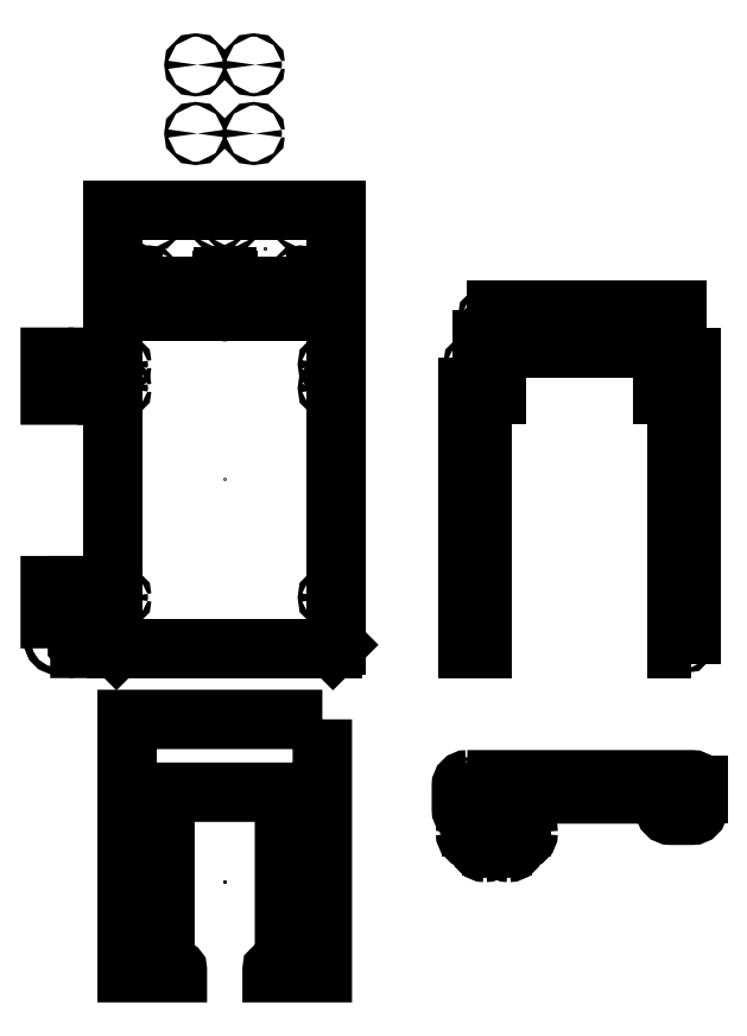
<metadata>
{"format":"dxf","ext":"dxf","renderer":"ezdxf+matplotlib","layout":"modelspace","background":"white","min_lineweight":24,"dpi":150}
</metadata>
<code>
0
SECTION
2
ENTITIES
0
POINT
8
0
10
10
20
-260
30
0
0
POINT
8
0
10
10
20
-260
30
0
0
POINT
8
0
10
-85.5
20
-304.6
30
0
0
POINT
8
0
10
-91
20
-299
30
0
0
POINT
8
0
10
-80
20
-299
30
0
0
POINT
8
0
10
-80
20
-310
30
0
0
POINT
8
0
10
-54.5
20
-304.6
30
0
0
POINT
8
0
10
-49
20
-299
30
0
0
POINT
8
0
10
-60
20
-310
30
0
0
POINT
8
0
10
-60
20
-299
30
0
0
POINT
8
0
10
-88.5
20
-30
30
0
0
POINT
8
0
10
88.5
20
-30
30
0
0
POINT
8
0
10
-300
20
0
30
0
0
POINT
8
0
10
-266.5
20
195.3
30
0
0
POINT
8
0
10
-266.5
20
195.3
30
0
0
POINT
8
0
10
-300
20
167
30
0
0
POINT
8
0
10
-300
20
167
30
0
0
POINT
8
0
10
-220
20
167
30
0
0
POINT
8
0
10
-220
20
167
30
0
0
POINT
8
0
10
-380
20
167
30
0
0
POINT
8
0
10
-380
20
167
30
0
0
POINT
8
0
10
-300
20
-339.5
30
0
0
POINT
8
0
10
-300
20
-339.5
30
0
0
POINT
8
0
10
-300
20
-339.5
30
0
0
CIRCLE
8
0
10
10
20
-260
30
0
40
1.5
210
0
220
0
230
1
0
CIRCLE
8
0
10
50
20
-260
30
0
40
1.5
210
0
220
0
230
1
0
CIRCLE
8
0
10
70
20
-260
30
0
40
1.5
210
0
220
0
230
1
0
CIRCLE
8
0
10
-70
20
-260
30
0
40
1.5
210
0
220
0
230
1
0
CIRCLE
8
0
10
-50
20
-260
30
0
40
1.5
210
0
220
0
230
1
0
LWPOLYLINE
8
0
90
16
70
1
43
0
10
-95
20
-254
10
95
20
-254
42
-0.4142
10
100
20
-259
10
100
20
-279
42
-0.4142
10
95
20
-284
10
77
20
-284
42
-0.4142
10
72
20
-279
10
72
20
-271
42
0.4142
10
67
20
-266
10
-67
20
-266
42
0.4142
10
-72
20
-271
10
-72
20
-279
42
-0.4142
10
-77
20
-284
10
-95
20
-284
42
-0.4142
10
-100
20
-279
10
-100
20
-259
42
-0.4142
0
LINE
8
0
10
100
20
-259
30
0
11
100
21
-266
31
0
0
CIRCLE
8
0
10
-81
20
-262
30
0
40
1.6
210
0
220
0
230
1
0
CIRCLE
8
0
10
-96
20
-262
30
0
40
1.6
210
0
220
0
230
1
0
CIRCLE
8
0
10
-96
20
-272
30
0
40
1.6
210
0
220
0
230
1
0
CIRCLE
8
0
10
-88.5
20
-267
30
0
40
1.5
210
0
220
0
230
1
0
CIRCLE
8
0
10
-77.5
20
-267
30
0
40
1.5
210
0
220
0
230
1
0
CIRCLE
8
0
10
-77.5
20
-278
30
0
40
1.5
210
0
220
0
230
1
0
CIRCLE
8
0
10
77.5
20
-278
30
0
40
1.5
210
0
220
0
230
1
0
CIRCLE
8
0
10
96
20
-272
30
0
40
1.6
210
0
220
0
230
1
0
CIRCLE
8
0
10
81
20
-262
30
0
40
1.6
210
0
220
0
230
1
0
CIRCLE
8
0
10
77.5
20
-267
30
0
40
1.5
210
0
220
0
230
1
0
CIRCLE
8
0
10
88.5
20
-267
30
0
40
1.5
210
0
220
0
230
1
0
CIRCLE
8
0
10
96
20
-262
30
0
40
1.6
210
0
220
0
230
1
0
CIRCLE
8
0
10
30
20
-260
30
0
40
1.5
210
0
220
0
230
1
0
CIRCLE
8
0
10
-30
20
-260
30
0
40
1.5
210
0
220
0
230
1
0
CIRCLE
8
0
10
-10
20
-260
30
0
40
1.5
210
0
220
0
230
1
0
CIRCLE
8
0
10
-91
20
-299
30
0
40
1.6
210
0
220
0
230
1
0
CIRCLE
8
0
10
-80
20
-299
30
0
40
1.6
210
0
220
0
230
1
0
CIRCLE
8
0
10
-80
20
-310
30
0
40
1.6
210
0
220
0
230
1
0
LINE
8
0
10
-96.5
20
-299.1
30
0
11
-96.5
21
-298.9
31
0
0
LINE
8
0
10
-91
20
-293.4
30
0
11
-85.5
21
-293.4
31
0
0
LINE
8
0
10
-74.5
20
-304.6
30
0
11
-74.5
21
-298.9
31
0
0
LINE
8
0
10
-80
20
-293.4
30
0
11
-85.5
21
-293.4
31
0
0
LINE
8
0
10
-74.5
20
-304.6
30
0
11
-74.5
21
-309.9
31
0
0
LINE
8
0
10
-85.5
20
-309.9
30
0
11
-85.5
21
-310.1
31
0
0
ARC
8
0
10
-91
20
-298.9
30
0
40
5.5
210
0
220
0
230
1
50
90
51
180
0
ARC
8
0
10
-80
20
-298.9
30
0
40
5.5
210
0
220
0
230
1
50
0
51
90
0
ARC
8
0
10
-80
20
-309.9
30
0
40
5.5
210
0
220
0
230
1
50
-90
51
0
0
ARC
8
0
10
-80
20
-309.9
30
0
40
5.5
210
0
220
0
230
1
50
180
51
270
0
ARC
8
0
10
-91
20
-299.1
30
0
40
5.5
210
0
220
0
230
1
50
180
51
270
0
ARC
8
0
10
-91
20
-310.1
30
0
40
5.5
210
0
220
-0
230
1
50
0
51
90
0
ARC
8
0
10
-60
20
-309.9
30
0
40
5.5
210
0
220
0
230
1
50
-90
51
0
0
LINE
8
0
10
-60
20
-293.4
30
0
11
-54.5
21
-293.4
31
0
0
LINE
8
0
10
-43.5
20
-299.1
30
0
11
-43.5
21
-298.9
31
0
0
ARC
8
0
10
-49
20
-298.9
30
0
40
5.5
210
0
220
0
230
1
50
0
51
90
0
LINE
8
0
10
-54.5
20
-309.9
30
0
11
-54.5
21
-310.1
31
0
0
CIRCLE
8
0
10
-49
20
-299
30
0
40
1.6
210
0
220
0
230
1
0
ARC
8
0
10
-60
20
-309.9
30
0
40
5.5
210
0
220
0
230
1
50
180
51
270
0
LINE
8
0
10
-65.5
20
-304.6
30
0
11
-65.5
21
-298.9
31
0
0
ARC
8
0
10
-49
20
-299.1
30
0
40
5.5
210
0
220
0
230
1
50
-90
51
0
0
ARC
8
0
10
-60
20
-298.9
30
0
40
5.5
210
0
220
-0
230
1
50
90
51
180
0
ARC
8
0
10
-49
20
-310.1
30
0
40
5.5
210
0
220
0
230
1
50
90
51
180
0
CIRCLE
8
0
10
-60
20
-310
30
0
40
1.6
210
0
220
0
230
1
0
CIRCLE
8
0
10
-60
20
-299
30
0
40
1.6
210
0
220
0
230
1
0
LINE
8
0
10
-49
20
-293.4
30
0
11
-54.5
21
-293.4
31
0
0
LINE
8
0
10
-65.5
20
-304.6
30
0
11
-65.5
21
-309.9
31
0
0
CIRCLE
8
0
10
-88.5
20
-20
30
0
40
1.5
210
0
220
0
230
1
0
CIRCLE
8
0
10
-88.5
20
-40
30
0
40
1.5
210
0
220
0
230
1
0
CIRCLE
8
0
10
-88.5
20
-4.023e-06
30
0
40
1.5
210
0
220
0
230
1
0
CIRCLE
8
0
10
-88.5
20
20
30
0
40
1.5
210
0
220
0
230
1
0
CIRCLE
8
0
10
-88.5
20
60
30
0
40
1.5
210
0
220
0
230
1
0
CIRCLE
8
0
10
-88.5
20
40
30
0
40
1.5
210
0
220
0
230
1
0
CIRCLE
8
0
10
-88.5
20
-120
30
0
40
1.5
210
0
220
0
230
1
0
CIRCLE
8
0
10
-88.5
20
-100
30
0
40
1.5
210
0
220
0
230
1
0
CIRCLE
8
0
10
-88.5
20
-60
30
0
40
1.5
210
0
220
0
230
1
0
CIRCLE
8
0
10
-88.5
20
-80
30
0
40
1.5
210
0
220
0
230
1
0
LWPOLYLINE
8
0
90
8
70
1
43
0
10
-94.5
20
103
10
-82.5
20
103
10
-70.5
20
103
10
-70.5
20
71.07
10
-82.5
20
71.07
10
-82.5
20
103
10
-82.5
20
-143
10
-94.5
20
-143
0
CIRCLE
8
0
10
-88.5
20
-137
30
0
40
1.5
210
0
220
0
230
1
0
LINE
8
0
10
-94.5
20
-131
30
0
11
-82.5
21
-131
31
0
0
LINE
8
0
10
-94.5
20
71
30
0
11
-82.5
21
71
31
0
0
CIRCLE
8
0
10
-88.5
20
77
30
0
40
1.5
210
0
220
0
230
1
0
CIRCLE
8
0
10
-88.5
20
97
30
0
40
1.5
210
0
220
0
230
1
0
CIRCLE
8
0
10
88.5
20
97
30
0
40
1.5
210
0
220
0
230
1
0
CIRCLE
8
0
10
88.5
20
40
30
0
40
1.5
210
0
220
0
230
1
0
CIRCLE
8
0
10
88.5
20
60
30
0
40
1.5
210
0
220
0
230
1
0
CIRCLE
8
0
10
88.5
20
77
30
0
40
1.5
210
0
220
0
230
1
0
CIRCLE
8
0
10
88.5
20
-80
30
0
40
1.5
210
0
220
0
230
1
0
CIRCLE
8
0
10
88.5
20
-40
30
0
40
1.5
210
0
220
0
230
1
0
CIRCLE
8
0
10
88.5
20
-20
30
0
40
1.5
210
0
220
0
230
1
0
CIRCLE
8
0
10
88.5
20
-120
30
0
40
1.5
210
0
220
0
230
1
0
CIRCLE
8
0
10
88.5
20
-100
30
0
40
1.5
210
0
220
0
230
1
0
LINE
8
0
10
82.5
20
71
30
0
11
94.5
21
71
31
0
0
CIRCLE
8
0
10
88.5
20
-137
30
0
40
1.5
210
0
220
0
230
1
0
LWPOLYLINE
8
0
90
4
70
1
43
0
10
94.5
20
-143
10
82.5
20
-143
10
82.5
20
103
10
94.5
20
103
0
CIRCLE
8
0
10
88.5
20
20
30
0
40
1.5
210
0
220
0
230
1
0
CIRCLE
8
0
10
88.5
20
-4.023e-06
30
0
40
1.5
210
0
220
0
230
1
0
LINE
8
0
10
82.5
20
-131
30
0
11
94.5
21
-131
31
0
0
CIRCLE
8
0
10
88.5
20
-60
30
0
40
1.5
210
0
220
0
230
1
0
LWPOLYLINE
8
0
90
4
70
1
43
0
10
-82
20
143
10
82
20
143
10
82
20
111
10
-82
20
111
0
LINE
8
0
10
-40.06
20
137.2
30
0
11
-37.06
21
137.2
31
0
0
SPLINE
8
0
70
0
71
3
72
10
73
6
74
0
42
1e-09
43
1e-10
44
1e-10
40
0
40
0
40
0
40
0
40
1
40
1
40
2
40
2
40
2
40
2
10
-60.06
20
114.2
30
0
10
-59.34
20
114.2
30
0
10
-58.76
20
114.8
30
0
10
-58.76
20
116.2
30
0
10
-59.34
20
116.8
30
0
10
-60.06
20
116.8
30
0
0
SPLINE
8
0
70
0
71
3
72
10
73
6
74
0
42
1e-09
43
1e-10
44
1e-10
40
0
40
0
40
0
40
0
40
1
40
1
40
2
40
2
40
2
40
2
10
-48.56
20
115.8
30
0
10
-42.37
20
115.8
30
0
10
-37.36
20
120.8
30
0
10
-37.36
20
133.2
30
0
10
-42.37
20
138.2
30
0
10
-48.56
20
138.2
30
0
0
SPLINE
8
0
70
0
71
3
72
10
73
6
74
0
42
1e-09
43
1e-10
44
1e-10
40
0
40
0
40
0
40
0
40
1
40
1
40
2
40
2
40
2
40
2
10
-63.06
20
139.8
30
0
10
-63.78
20
139.8
30
0
10
-64.36
20
139.2
30
0
10
-64.36
20
137.8
30
0
10
-63.78
20
137.2
30
0
10
-63.06
20
137.2
30
0
0
SPLINE
8
0
70
0
71
3
72
10
73
6
74
0
42
1e-09
43
1e-10
44
1e-10
40
3
40
3
40
3
40
3
40
4
40
4
40
5
40
5
40
5
40
5
10
-51.56
20
138.2
30
0
10
-57.74
20
138.2
30
0
10
-62.76
20
133.2
30
0
10
-62.76
20
120.8
30
0
10
-57.74
20
115.8
30
0
10
-51.56
20
115.8
30
0
0
LINE
8
0
10
-63.06
20
114.2
30
0
11
-60.06
21
114.2
31
0
0
LINE
8
0
10
-60.06
20
139.8
30
0
11
-63.06
21
139.8
31
0
0
LINE
8
0
10
-37.06
20
139.8
30
0
11
-40.06
21
139.8
31
0
0
SPLINE
8
0
70
0
71
3
72
10
73
6
74
0
42
1e-09
43
1e-10
44
1e-10
40
0
40
0
40
0
40
0
40
1
40
1
40
2
40
2
40
2
40
2
10
-40.06
20
139.8
30
0
10
-40.78
20
139.8
30
0
10
-41.36
20
139.2
30
0
10
-41.36
20
137.8
30
0
10
-40.78
20
137.2
30
0
10
-40.06
20
137.2
30
0
0
LINE
8
0
10
-63.06
20
137.2
30
0
11
-60.06
21
137.2
31
0
0
SPLINE
8
0
70
0
71
3
72
10
73
6
74
0
42
1e-09
43
1e-10
44
1e-10
40
3
40
3
40
3
40
3
40
4
40
4
40
5
40
5
40
5
40
5
10
-37.06
20
114.2
30
0
10
-36.34
20
114.2
30
0
10
-35.76
20
114.8
30
0
10
-35.76
20
116.2
30
0
10
-36.34
20
116.8
30
0
10
-37.06
20
116.8
30
0
0
LINE
8
0
10
-51.56
20
115.8
30
0
11
-48.56
21
115.8
31
0
0
LINE
8
0
10
-60.06
20
116.8
30
0
11
-63.06
21
116.8
31
0
0
SPLINE
8
0
70
0
71
3
72
10
73
6
74
0
42
1e-09
43
1e-10
44
1e-10
40
3
40
3
40
3
40
3
40
4
40
4
40
5
40
5
40
5
40
5
10
-37.06
20
137.2
30
0
10
-36.34
20
137.2
30
0
10
-35.76
20
137.8
30
0
10
-35.76
20
139.2
30
0
10
-36.34
20
139.8
30
0
10
-37.06
20
139.8
30
0
0
LINE
8
0
10
-40.06
20
114.2
30
0
11
-37.06
21
114.2
31
0
0
LINE
8
0
10
-37.06
20
116.8
30
0
11
-40.06
21
116.8
31
0
0
SPLINE
8
0
70
0
71
3
72
10
73
6
74
0
42
1e-09
43
1e-10
44
1e-10
40
0
40
0
40
0
40
0
40
1
40
1
40
2
40
2
40
2
40
2
10
-40.06
20
116.8
30
0
10
-40.78
20
116.8
30
0
10
-41.36
20
116.2
30
0
10
-41.36
20
114.8
30
0
10
-40.78
20
114.2
30
0
10
-40.06
20
114.2
30
0
0
LINE
8
0
10
-48.56
20
138.2
30
0
11
-51.56
21
138.2
31
0
0
SPLINE
8
0
70
0
71
3
72
10
73
6
74
0
42
1e-09
43
1e-10
44
1e-10
40
3
40
3
40
3
40
3
40
4
40
4
40
5
40
5
40
5
40
5
10
-60.06
20
137.2
30
0
10
-59.34
20
137.2
30
0
10
-58.76
20
137.8
30
0
10
-58.76
20
139.2
30
0
10
-59.34
20
139.8
30
0
10
-60.06
20
139.8
30
0
0
SPLINE
8
0
70
0
71
3
72
10
73
6
74
0
42
1e-09
43
1e-10
44
1e-10
40
3
40
3
40
3
40
3
40
4
40
4
40
5
40
5
40
5
40
5
10
-63.06
20
116.8
30
0
10
-63.78
20
116.8
30
0
10
-64.36
20
116.2
30
0
10
-64.36
20
114.8
30
0
10
-63.78
20
114.2
30
0
10
-63.06
20
114.2
30
0
0
LINE
8
0
10
60.06
20
139.8
30
0
11
63.06
21
139.8
31
0
0
SPLINE
8
0
70
0
71
3
72
10
73
6
74
0
42
1e-09
43
1e-10
44
1e-10
40
0
40
0
40
0
40
0
40
1
40
1
40
2
40
2
40
2
40
2
10
63.06
20
139.8
30
0
10
63.78
20
139.8
30
0
10
64.36
20
139.2
30
0
10
64.36
20
137.8
30
0
10
63.78
20
137.2
30
0
10
63.06
20
137.2
30
0
0
LINE
8
0
10
60.06
20
116.8
30
0
11
63.06
21
116.8
31
0
0
SPLINE
8
0
70
0
71
3
72
10
73
6
74
0
42
1e-09
43
1e-10
44
1e-10
40
0
40
0
40
0
40
0
40
1
40
1
40
2
40
2
40
2
40
2
10
48.56
20
115.8
30
0
10
42.37
20
115.8
30
0
10
37.36
20
120.8
30
0
10
37.36
20
133.2
30
0
10
42.37
20
138.2
30
0
10
48.56
20
138.2
30
0
0
SPLINE
8
0
70
0
71
3
72
10
73
6
74
0
42
1e-09
43
1e-10
44
1e-10
40
0
40
0
40
0
40
0
40
1
40
1
40
2
40
2
40
2
40
2
10
60.06
20
114.2
30
0
10
59.34
20
114.2
30
0
10
58.76
20
114.8
30
0
10
58.76
20
116.2
30
0
10
59.34
20
116.8
30
0
10
60.06
20
116.8
30
0
0
SPLINE
8
0
70
0
71
3
72
10
73
6
74
0
42
1e-09
43
1e-10
44
1e-10
40
3
40
3
40
3
40
3
40
4
40
4
40
5
40
5
40
5
40
5
10
60.06
20
137.2
30
0
10
59.34
20
137.2
30
0
10
58.76
20
137.8
30
0
10
58.76
20
139.2
30
0
10
59.34
20
139.8
30
0
10
60.06
20
139.8
30
0
0
LINE
8
0
10
51.56
20
115.8
30
0
11
48.56
21
115.8
31
0
0
LINE
8
0
10
37.06
20
116.8
30
0
11
40.06
21
116.8
31
0
0
SPLINE
8
0
70
0
71
3
72
10
73
6
74
0
42
1e-09
43
1e-10
44
1e-10
40
0
40
0
40
0
40
0
40
1
40
1
40
2
40
2
40
2
40
2
10
40.06
20
116.8
30
0
10
40.78
20
116.8
30
0
10
41.36
20
116.2
30
0
10
41.36
20
114.8
30
0
10
40.78
20
114.2
30
0
10
40.06
20
114.2
30
0
0
LINE
8
0
10
40.06
20
114.2
30
0
11
37.06
21
114.2
31
0
0
LINE
8
0
10
63.06
20
137.2
30
0
11
60.06
21
137.2
31
0
0
LINE
8
0
10
37.06
20
139.8
30
0
11
40.06
21
139.8
31
0
0
LINE
8
0
10
63.06
20
114.2
30
0
11
60.06
21
114.2
31
0
0
SPLINE
8
0
70
0
71
3
72
10
73
6
74
0
42
1e-09
43
1e-10
44
1e-10
40
3
40
3
40
3
40
3
40
4
40
4
40
5
40
5
40
5
40
5
10
63.06
20
116.8
30
0
10
63.78
20
116.8
30
0
10
64.36
20
116.2
30
0
10
64.36
20
114.8
30
0
10
63.78
20
114.2
30
0
10
63.06
20
114.2
30
0
0
SPLINE
8
0
70
0
71
3
72
10
73
6
74
0
42
1e-09
43
1e-10
44
1e-10
40
3
40
3
40
3
40
3
40
4
40
4
40
5
40
5
40
5
40
5
10
51.56
20
138.2
30
0
10
57.74
20
138.2
30
0
10
62.76
20
133.2
30
0
10
62.76
20
120.8
30
0
10
57.74
20
115.8
30
0
10
51.56
20
115.8
30
0
0
SPLINE
8
0
70
0
71
3
72
10
73
6
74
0
42
1e-09
43
1e-10
44
1e-10
40
3
40
3
40
3
40
3
40
4
40
4
40
5
40
5
40
5
40
5
10
37.06
20
114.2
30
0
10
36.34
20
114.2
30
0
10
35.76
20
114.8
30
0
10
35.76
20
116.2
30
0
10
36.34
20
116.8
30
0
10
37.06
20
116.8
30
0
0
SPLINE
8
0
70
0
71
3
72
10
73
6
74
0
42
1e-09
43
1e-10
44
1e-10
40
3
40
3
40
3
40
3
40
4
40
4
40
5
40
5
40
5
40
5
10
37.06
20
137.2
30
0
10
36.34
20
137.2
30
0
10
35.76
20
137.8
30
0
10
35.76
20
139.2
30
0
10
36.34
20
139.8
30
0
10
37.06
20
139.8
30
0
0
LINE
8
0
10
40.06
20
137.2
30
0
11
37.06
21
137.2
31
0
0
LINE
8
0
10
48.56
20
138.2
30
0
11
51.56
21
138.2
31
0
0
SPLINE
8
0
70
0
71
3
72
10
73
6
74
0
42
1e-09
43
1e-10
44
1e-10
40
0
40
0
40
0
40
0
40
1
40
1
40
2
40
2
40
2
40
2
10
40.06
20
139.8
30
0
10
40.78
20
139.8
30
0
10
41.36
20
139.2
30
0
10
41.36
20
137.8
30
0
10
40.78
20
137.2
30
0
10
40.06
20
137.2
30
0
0
LINE
8
0
10
-70
20
143
30
0
11
-70
21
111
31
0
0
LINE
8
0
10
70
20
111
30
0
11
70
21
143
31
0
0
CIRCLE
8
0
10
-76
20
137
30
0
40
1.6
210
0
220
0
230
1
0
CIRCLE
8
0
10
-76
20
117
30
0
40
1.6
210
0
220
0
230
1
0
CIRCLE
8
0
10
-76
20
127
30
0
40
1.6
210
0
220
0
230
1
0
CIRCLE
8
0
10
76
20
137
30
0
40
1.6
210
0
220
0
230
1
0
CIRCLE
8
0
10
76
20
117
30
0
40
1.6
210
0
220
0
230
1
0
CIRCLE
8
0
10
76
20
127
30
0
40
1.6
210
0
220
0
230
1
0
CIRCLE
8
0
10
-76
20
97
30
0
40
1.5
210
0
220
0
230
1
0
CIRCLE
8
0
10
-76
20
77
30
0
40
1.5
210
0
220
0
230
1
0
CIRCLE
8
0
10
-76
20
87
30
0
40
1.5
210
0
220
0
230
1
0
CIRCLE
8
0
10
76
20
97
30
0
40
1.5
210
0
220
0
230
1
0
CIRCLE
8
0
10
76
20
87
30
0
40
1.5
210
0
220
0
230
1
0
CIRCLE
8
0
10
76
20
77
30
0
40
1.5
210
0
220
0
230
1
0
LINE
8
0
10
82.5
20
103
30
0
11
70.5
21
103
31
0
0
LINE
8
0
10
70.5
20
103
30
0
11
70.5
21
71.07
31
0
0
LINE
8
0
10
70.5
20
71.07
30
0
11
82.5
21
71.07
31
0
0
CIRCLE
8
0
10
-211.5
20
97
30
0
40
1.6
210
0
220
0
230
1
0
CIRCLE
8
0
10
-211.5
20
-137
30
0
40
1.6
210
0
220
0
230
1
0
LINE
8
0
10
-205.5
20
103
30
0
11
-205.5
21
-140
31
0
0
CIRCLE
8
0
10
-388.5
20
-137
30
0
40
1.6
210
0
220
0
230
1
0
CIRCLE
8
0
10
-211.5
20
-100
30
0
40
1.6
210
0
220
0
230
1
0
LINE
8
0
10
-382.5
20
-143
30
0
11
-391.5
21
-143
31
0
0
CIRCLE
8
0
10
-211.5
20
77
30
0
40
1.6
210
0
220
0
230
1
0
LINE
8
0
10
-394.5
20
-140
30
0
11
-394.5
21
103
31
0
0
CIRCLE
8
0
10
-388.5
20
-100
30
0
40
1.6
210
0
220
0
230
1
0
LINE
8
0
10
-208.5
20
-143
30
0
11
-217.5
21
-143
31
0
0
CIRCLE
8
0
10
-388.5
20
77
30
0
40
1.6
210
0
220
0
230
1
0
CIRCLE
8
0
10
-388.5
20
97
30
0
40
1.6
210
0
220
0
230
1
0
LINE
8
0
10
-382.5
20
-143
30
0
11
-217.5
21
-143
31
0
0
CIRCLE
8
0
10
-418.5
20
77
30
0
40
1.6
210
0
220
0
230
1
0
LWPOLYLINE
8
0
90
5
70
1
43
0
10
-424.5
20
71
10
-412.5
20
71
10
-412.5
20
103
10
-421.5
20
103
10
-424.5
20
100
0
CIRCLE
8
0
10
-418.5
20
97
30
0
40
1.6
210
0
220
0
230
1
0
LWPOLYLINE
8
0
90
5
70
1
43
0
10
-412.5
20
-143
10
-420.5
20
-143
10
-424.5
20
-139
10
-424.5
20
-90
10
-412.5
20
-90
0
CIRCLE
8
0
10
-418.5
20
-137
30
0
40
1.6
210
0
220
0
230
1
0
CIRCLE
8
0
10
-418.5
20
-100
30
0
40
1.6
210
0
220
0
230
1
0
LINE
8
0
10
-394.5
20
-140
30
0
11
-391.5
21
-143
31
0
0
LINE
8
0
10
-205.5
20
-140
30
0
11
-208.5
21
-143
31
0
0
LWPOLYLINE
8
0
90
5
70
1
43
0
10
-435.5
20
100
10
-435.5
20
71
10
-447.5
20
71
10
-447.5
20
103
10
-438.5
20
103
0
CIRCLE
8
0
10
-441.5
20
-137
30
0
40
1.6
210
0
220
0
230
1
0
CIRCLE
8
0
10
-441.5
20
-100
30
0
40
1.6
210
0
220
0
230
1
0
CIRCLE
8
0
10
-441.5
20
77
30
0
40
1.6
210
0
220
0
230
1
0
LWPOLYLINE
8
0
90
5
70
1
43
0
10
-447.5
20
-143
10
-438.5
20
-143
10
-435.5
20
-140
10
-435.5
20
-90
10
-447.5
20
-90
0
CIRCLE
8
0
10
-441.5
20
97
30
0
40
1.6
210
0
220
0
230
1
0
CIRCLE
8
0
10
-418.5
20
97
30
0
40
3
210
0
220
0
230
1
0
CIRCLE
8
0
10
-418.5
20
77
30
0
40
3
210
0
220
0
230
1
0
CIRCLE
8
0
10
-441.5
20
97
30
0
40
3
210
0
220
0
230
1
0
CIRCLE
8
0
10
-441.5
20
77
30
0
40
3
210
0
220
0
230
1
0
CIRCLE
8
0
10
-418.5
20
-100
30
0
40
3
210
0
220
0
230
1
0
CIRCLE
8
0
10
-418.5
20
-137
30
0
40
3
210
0
220
0
230
1
0
CIRCLE
8
0
10
-441.5
20
-100
30
0
40
3
210
0
220
0
230
1
0
CIRCLE
8
0
10
-441.5
20
-137
30
0
40
3
210
0
220
0
230
1
0
CIRCLE
8
0
10
-324.5
20
292
30
0
40
1.4
210
0
220
0
230
1
0
CIRCLE
8
0
10
-275.5
20
292
30
0
40
1.4
210
0
220
0
230
1
0
CIRCLE
8
0
10
-275.5
20
350
30
0
40
1.4
210
0
220
0
230
1
0
CIRCLE
8
0
10
-324.5
20
350
30
0
40
1.4
210
0
220
0
230
1
0
CIRCLE
8
0
10
-361
20
219.8
30
0
40
1.4
210
0
220
0
230
1
0
CIRCLE
8
0
10
-306
20
219.8
30
0
40
1.4
210
0
220
0
230
1
0
CIRCLE
8
0
10
-364
20
170.8
30
0
40
1.4
210
0
220
0
230
1
0
CIRCLE
8
0
10
-306
20
170.8
30
0
40
1.4
210
0
220
0
230
1
0
CIRCLE
8
0
10
-236
20
219.8
30
0
40
1.4
210
0
220
0
230
1
0
CIRCLE
8
0
10
-236
20
170.8
30
0
40
1.4
210
0
220
0
230
1
0
CIRCLE
8
0
10
-294
20
170.8
30
0
40
1.4
210
0
220
0
230
1
0
CIRCLE
8
0
10
-294
20
219.8
30
0
40
1.4
210
0
220
0
230
1
0
LWPOLYLINE
8
0
90
56
70
1
43
0
10
-394.5
20
162.5
10
-394.5
20
227.5
10
-205.5
20
227.5
10
-205.5
20
162.5
10
-218.4
20
162.5
10
-218.4
20
165.8
10
-217.3
20
165.8
10
-217.3
20
168.3
10
-218.4
20
168.3
10
-218.4
20
170.5
10
-221.6
20
170.5
10
-221.6
20
168.3
10
-222.7
20
168.3
10
-222.7
20
165.8
10
-221.6
20
165.8
10
-221.6
20
162.5
10
-230
20
162.5
10
-230
20
160
10
-250
20
160
10
-250
20
162.5
10
-270
20
162.5
10
-270
20
160
10
-290
20
160
10
-290
20
162.5
10
-298.4
20
162.5
10
-298.4
20
165.8
10
-297.3
20
165.8
10
-297.3
20
168.3
10
-298.4
20
168.3
10
-298.4
20
170.5
10
-301.6
20
170.5
10
-301.6
20
168.3
10
-302.7
20
168.3
10
-302.7
20
165.8
10
-301.6
20
165.8
10
-301.6
20
162.5
10
-310
20
162.5
10
-310
20
160
10
-330
20
160
10
-330
20
162.5
10
-350
20
162.5
10
-350
20
160
10
-370
20
160
10
-370
20
162.5
10
-378.4
20
162.5
10
-378.4
20
165.8
10
-377.3
20
165.8
10
-377.3
20
168.3
10
-378.4
20
168.3
10
-378.4
20
170.5
10
-381.6
20
170.5
10
-381.6
20
168.3
10
-382.7
20
168.3
10
-382.7
20
165.8
10
-381.6
20
165.8
10
-381.6
20
162.5
0
LINE
8
0
10
-205.5
20
103
30
0
11
-205.5
21
147
31
0
0
LINE
8
0
10
-205.5
20
147
30
0
11
-394.5
21
147
31
0
0
LINE
8
0
10
-394.5
20
147
30
0
11
-394.5
21
103
31
0
0
LWPOLYLINE
8
0
90
4
70
1
43
0
10
-370
20
142
10
-350
20
142
10
-350
20
144.5
10
-370
20
144.5
0
LWPOLYLINE
8
0
90
4
70
1
43
0
10
-310
20
144.5
10
-330
20
144.5
10
-330
20
142
10
-310
20
142
0
LWPOLYLINE
8
0
90
4
70
1
43
0
10
-230
20
144.5
10
-250
20
144.5
10
-250
20
142
10
-230
20
142
0
LWPOLYLINE
8
0
90
4
70
1
43
0
10
-270
20
142
10
-270
20
144.5
10
-290
20
144.5
10
-290
20
142
0
CIRCLE
8
0
10
-380
20
143.3
30
0
40
1.6
210
0
220
0
230
1
0
CIRCLE
8
0
10
-300
20
143.3
30
0
40
1.6
210
0
220
0
230
1
0
CIRCLE
8
0
10
-220
20
143.3
30
0
40
1.6
210
0
220
0
230
1
0
LWPOLYLINE
8
0
90
14
70
1
43
0
10
-217.5
20
-203
10
-382.5
20
-203
10
-382.5
20
-417
10
-340
20
-417
10
-340
20
-414.5
42
0.4142
10
-341
20
-413.5
10
-350.5
20
-413.5
10
-350.5
20
-264.5
10
-249.5
20
-264.5
10
-249.5
20
-413.5
10
-259
20
-413.5
42
0.4142
10
-260
20
-414.5
10
-260
20
-417
10
-217.5
20
-417
0
ENDSEC
0
EOF

</code>
